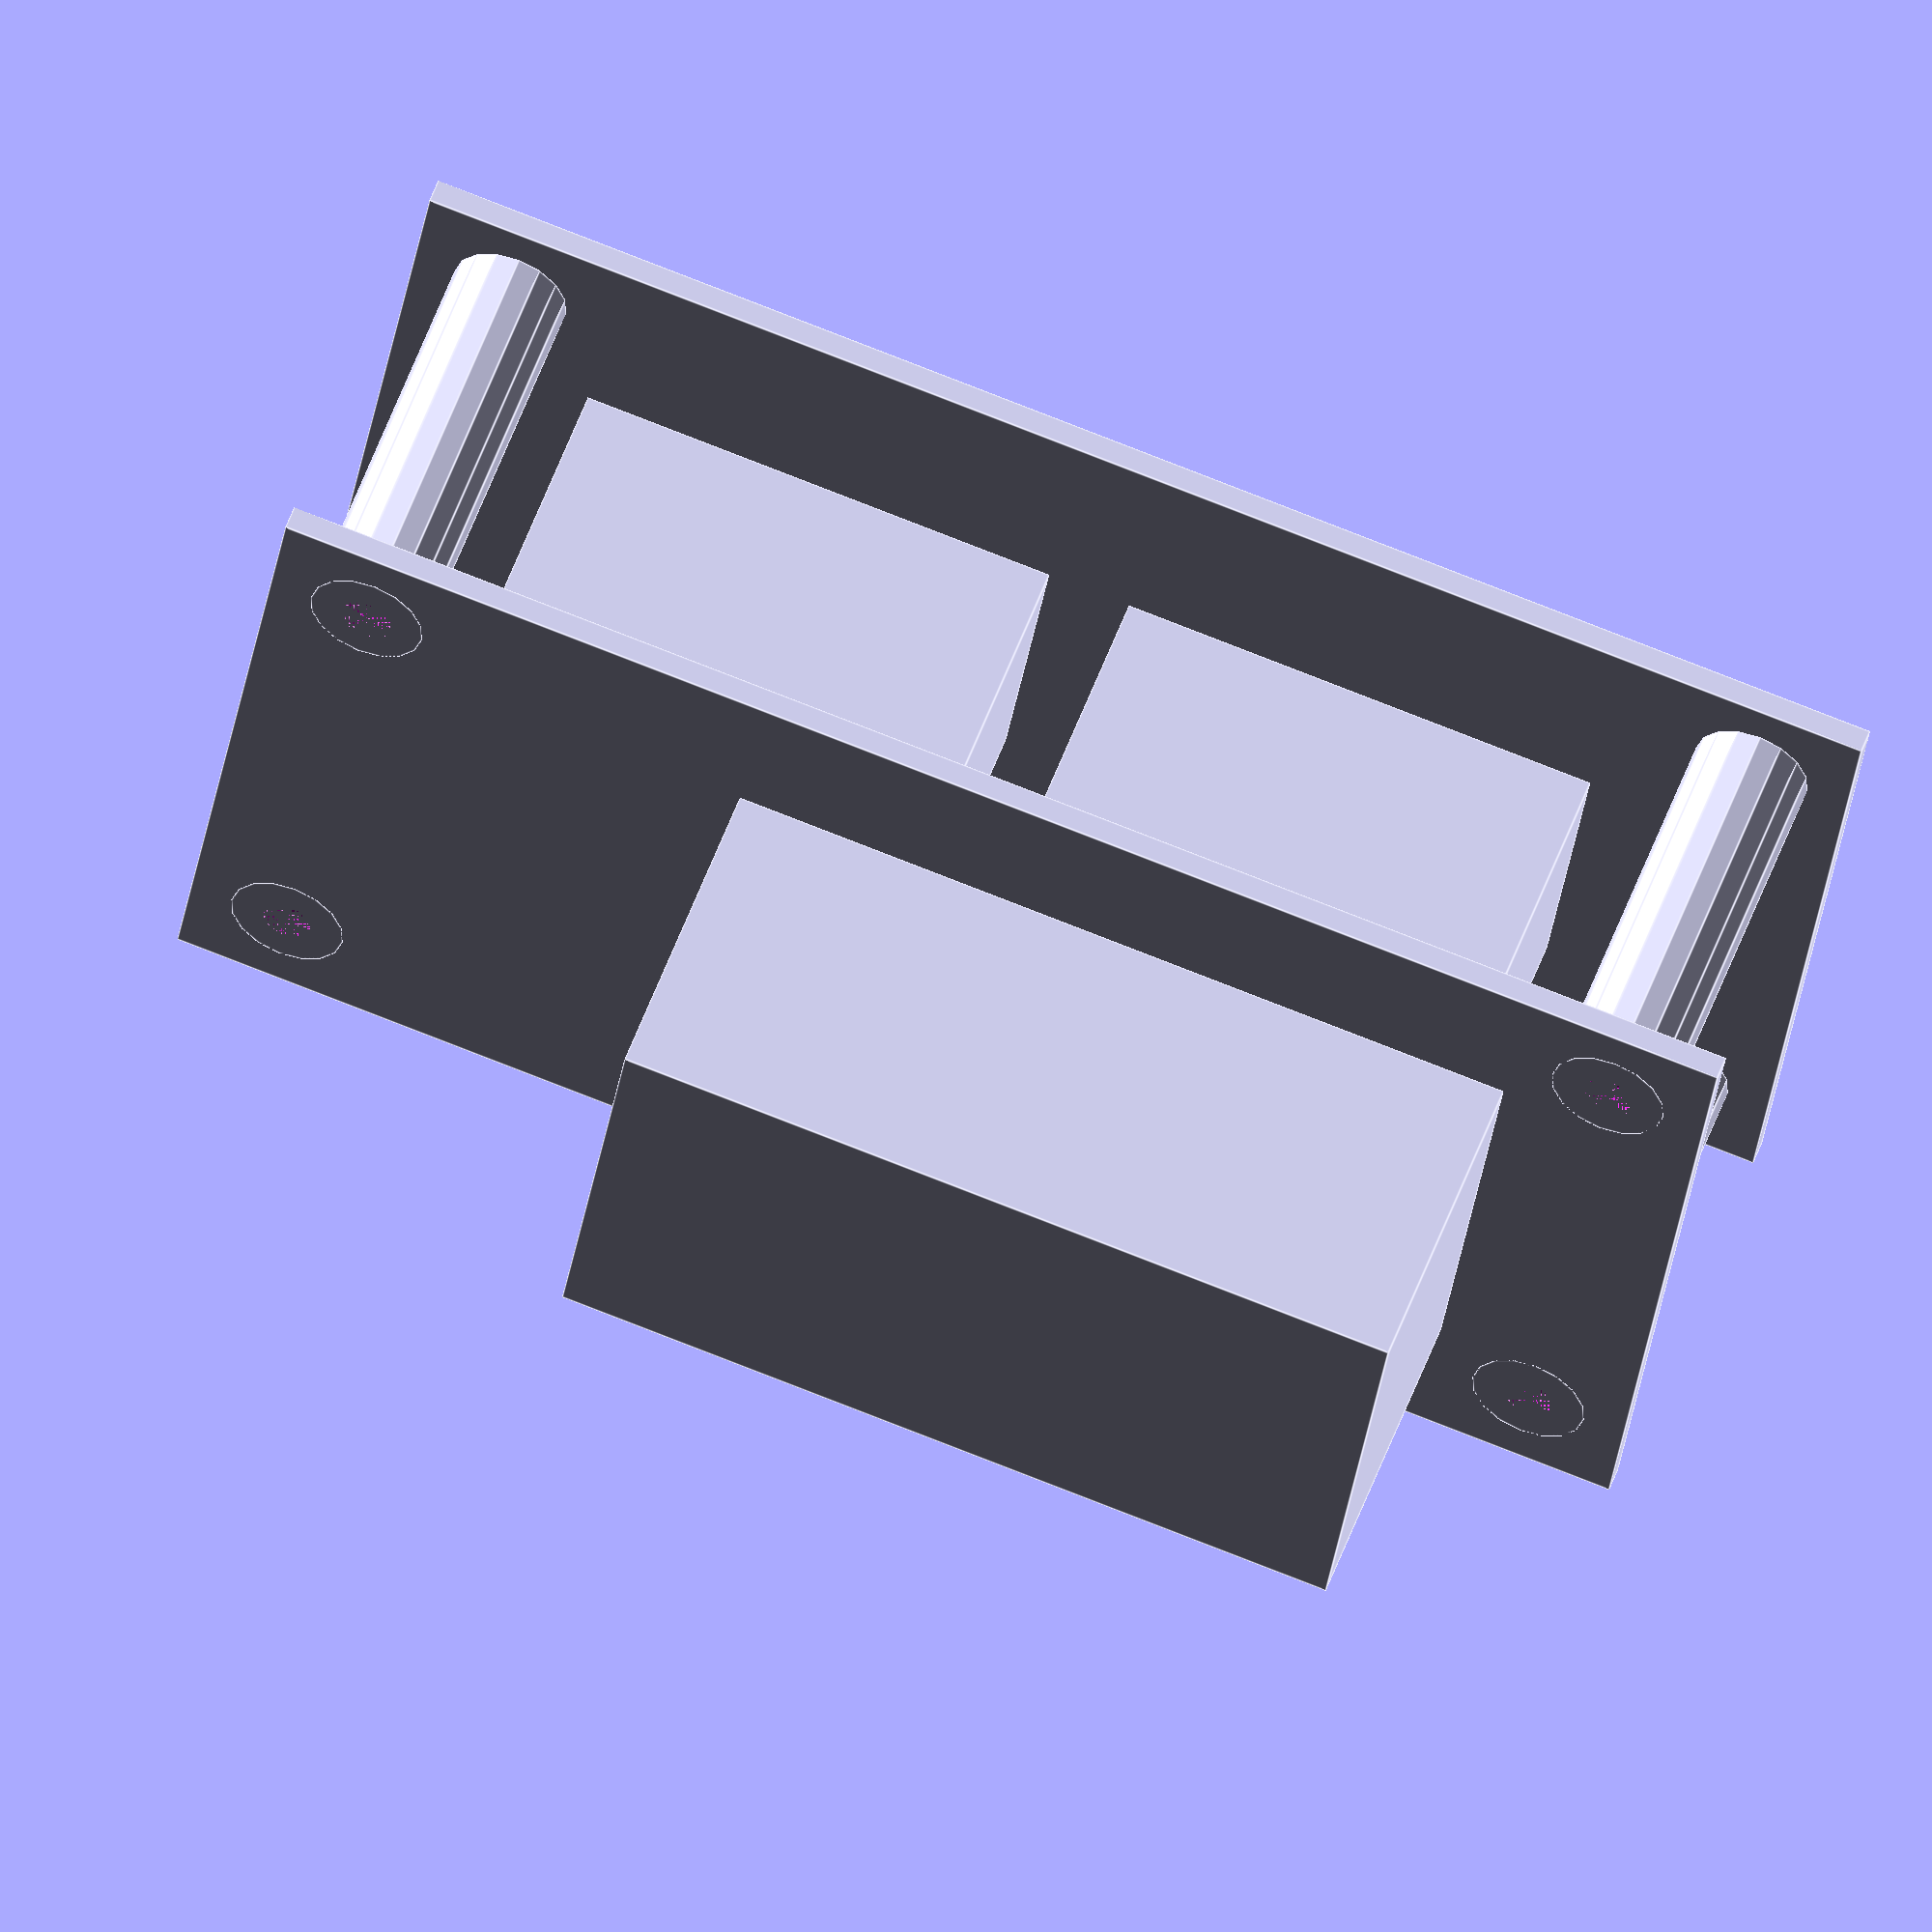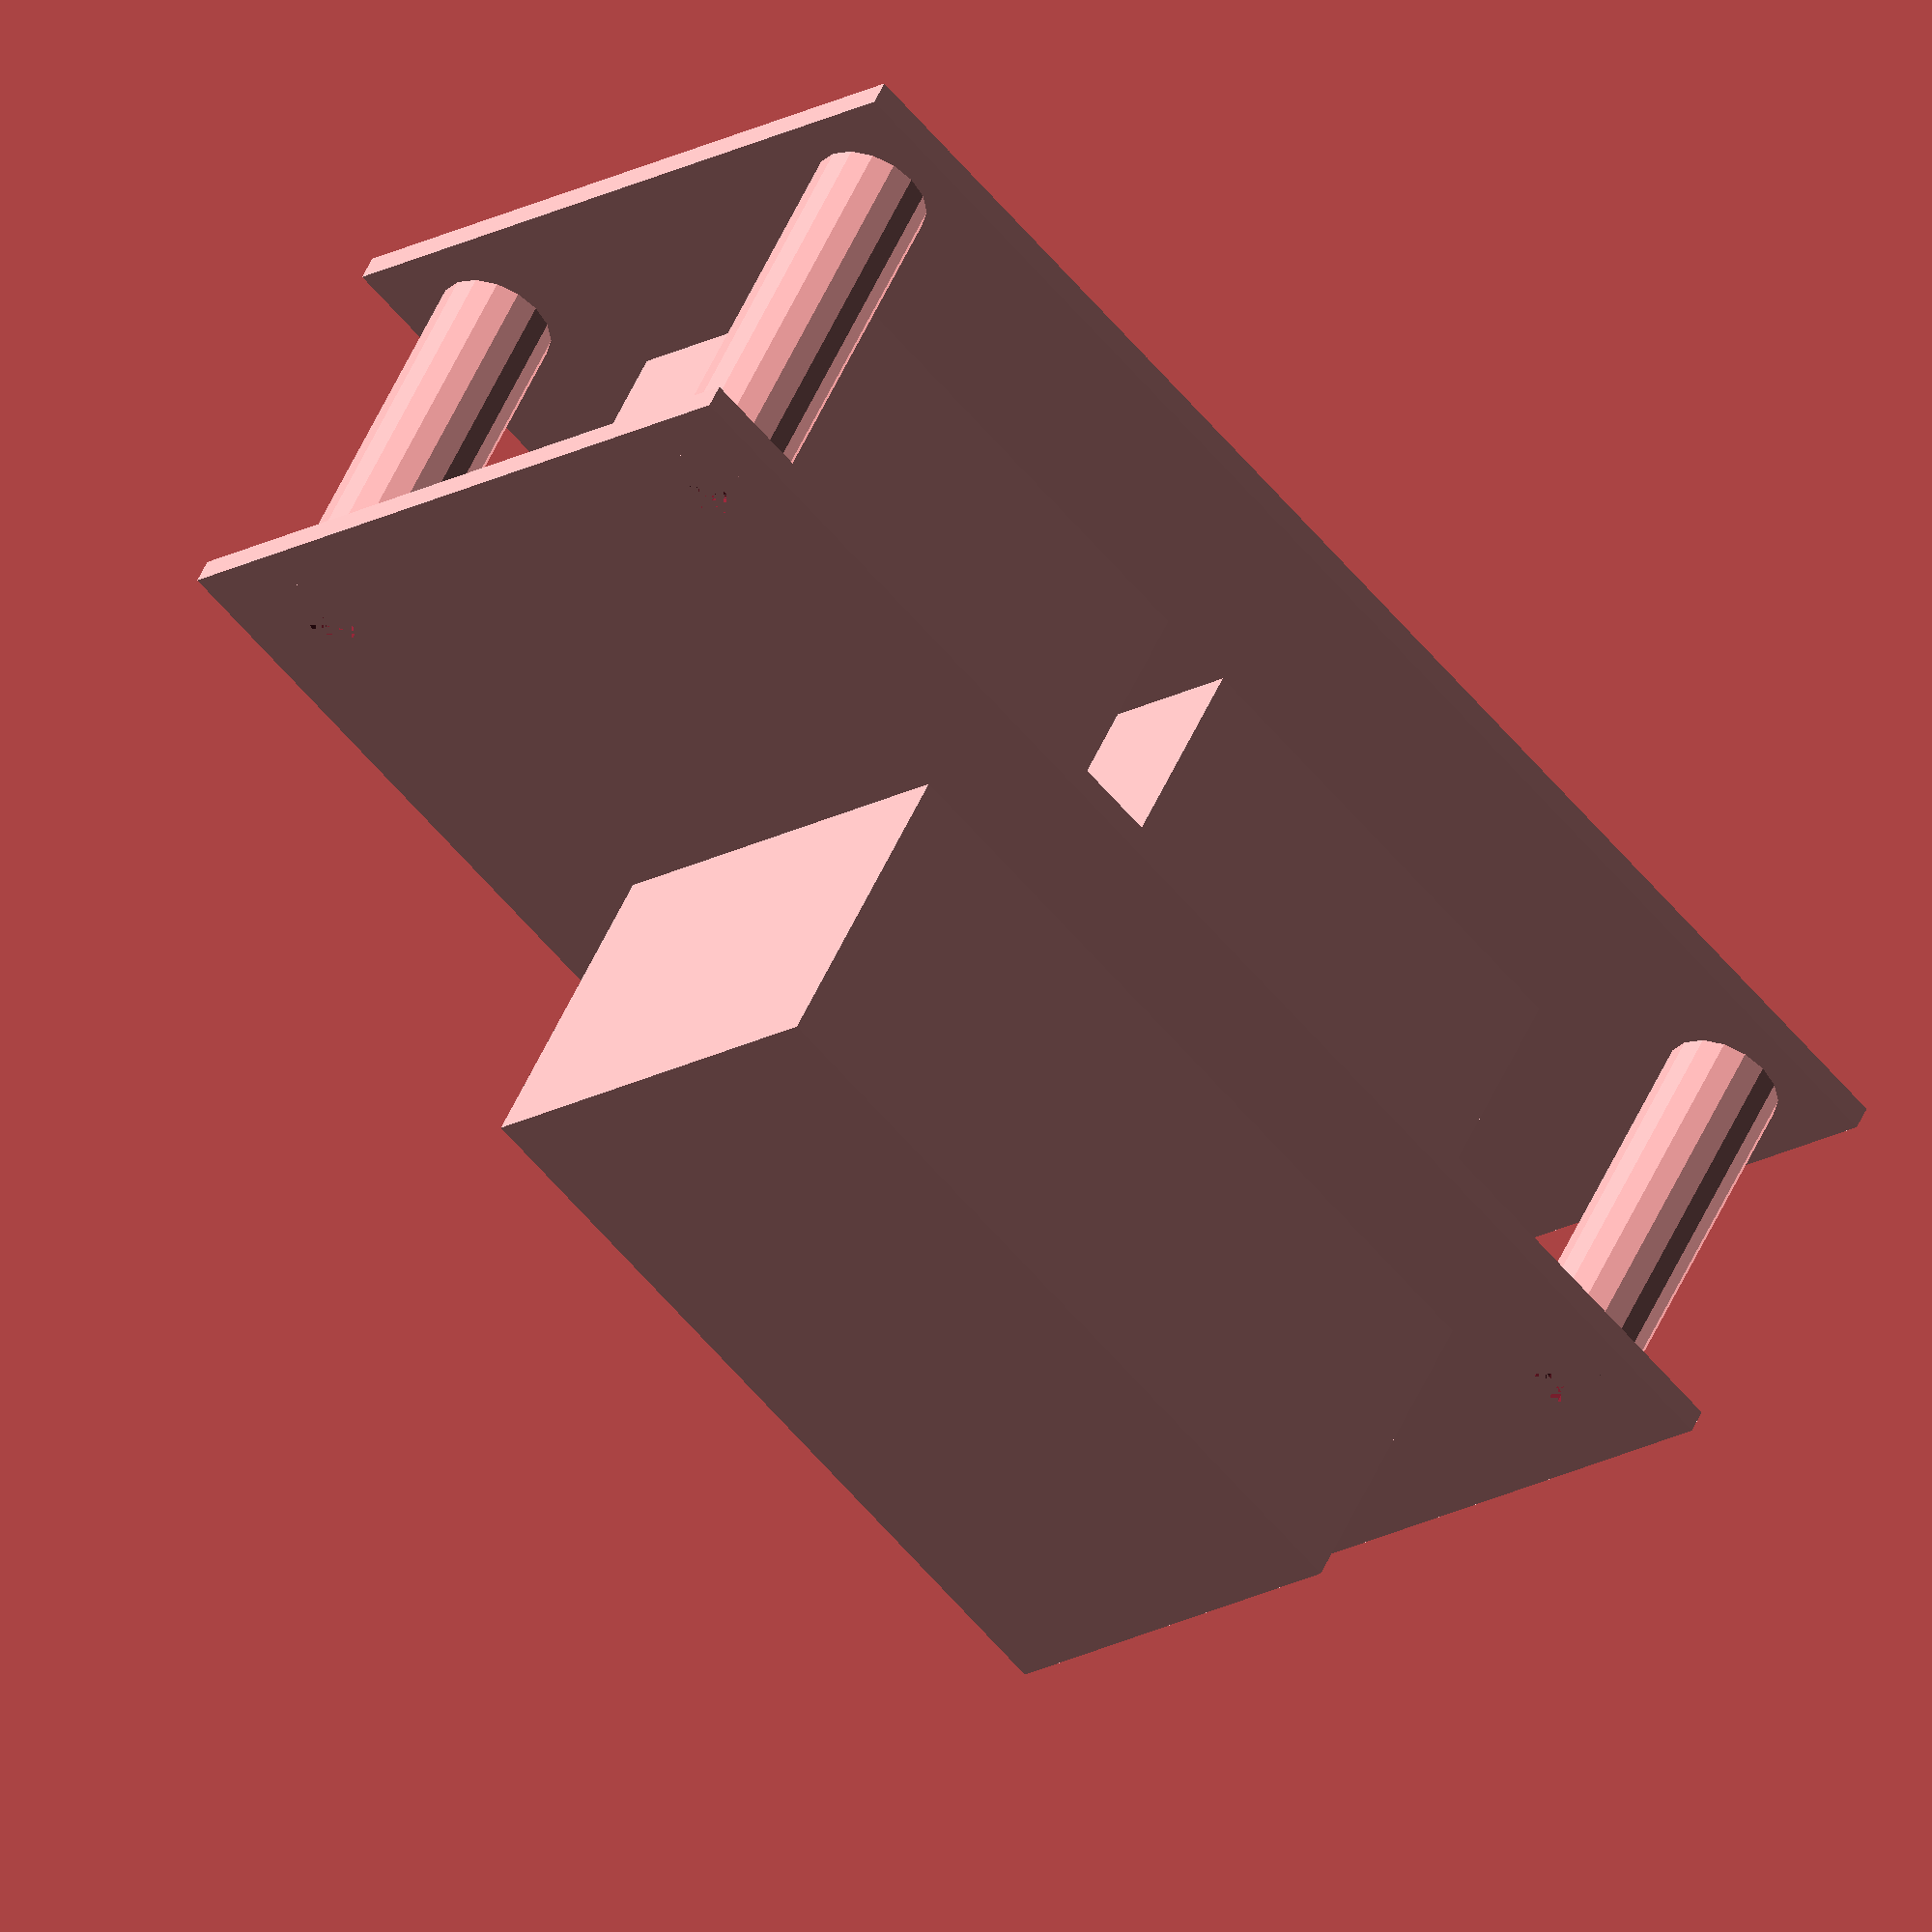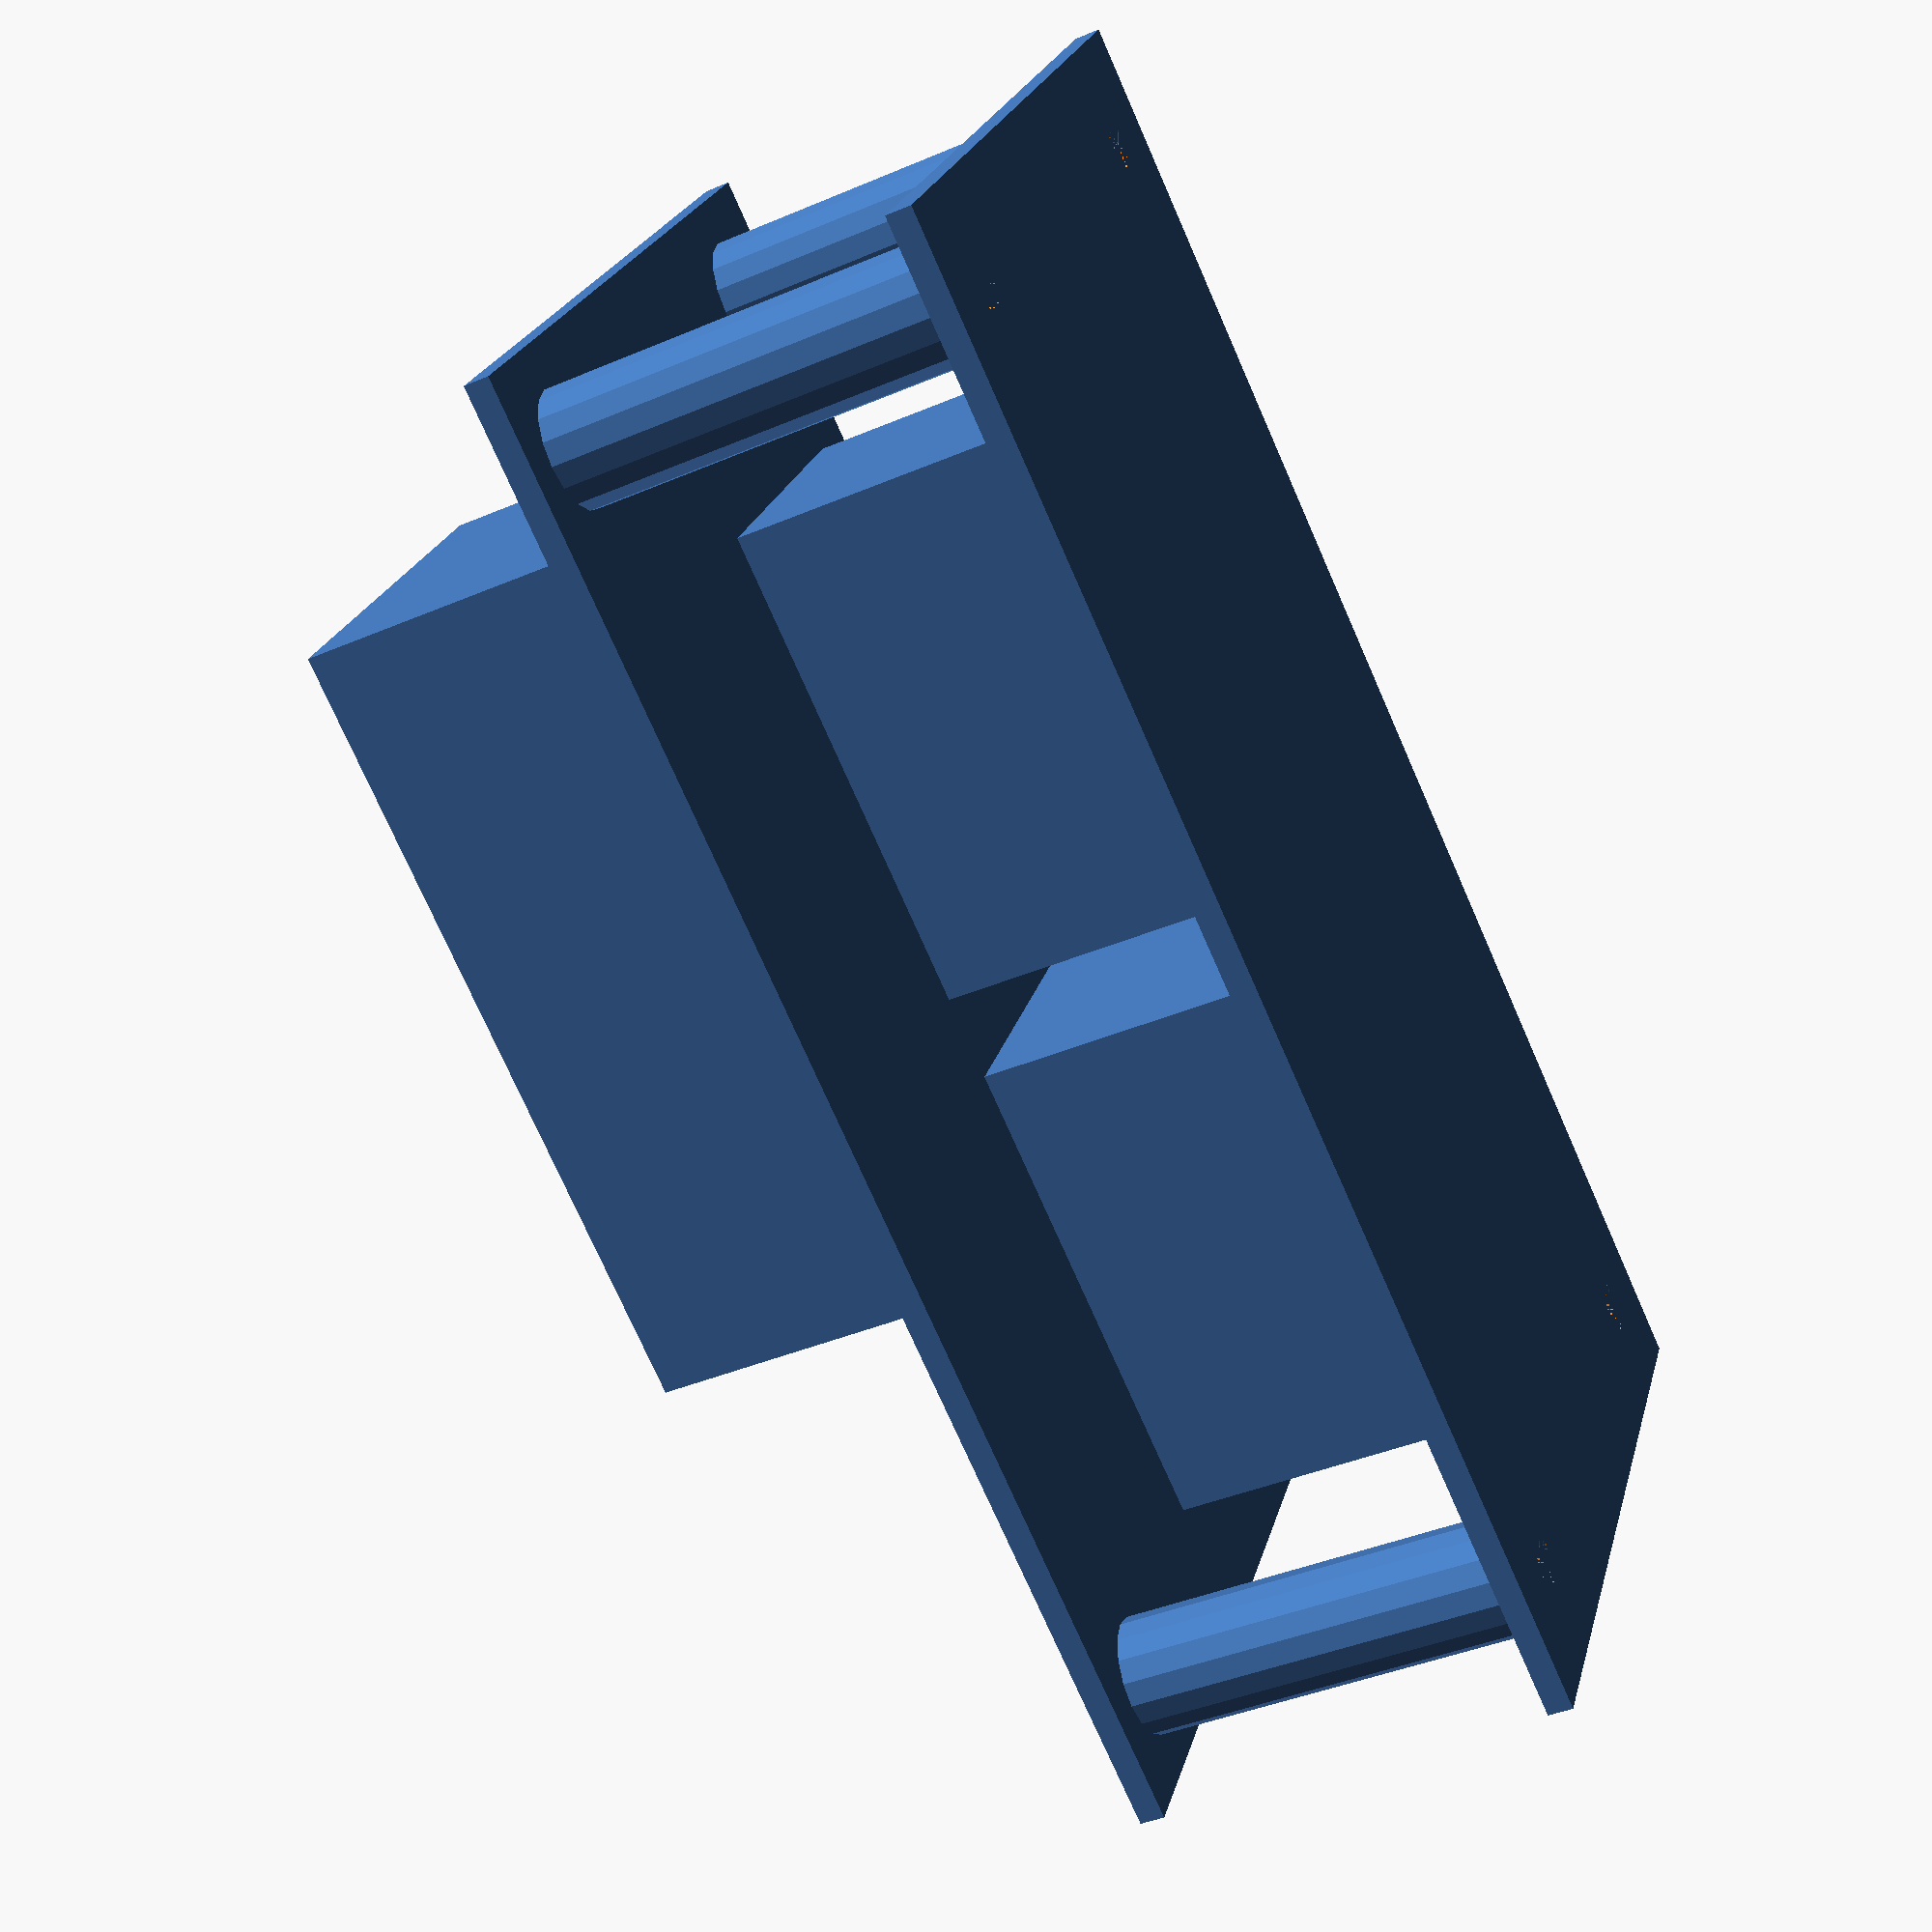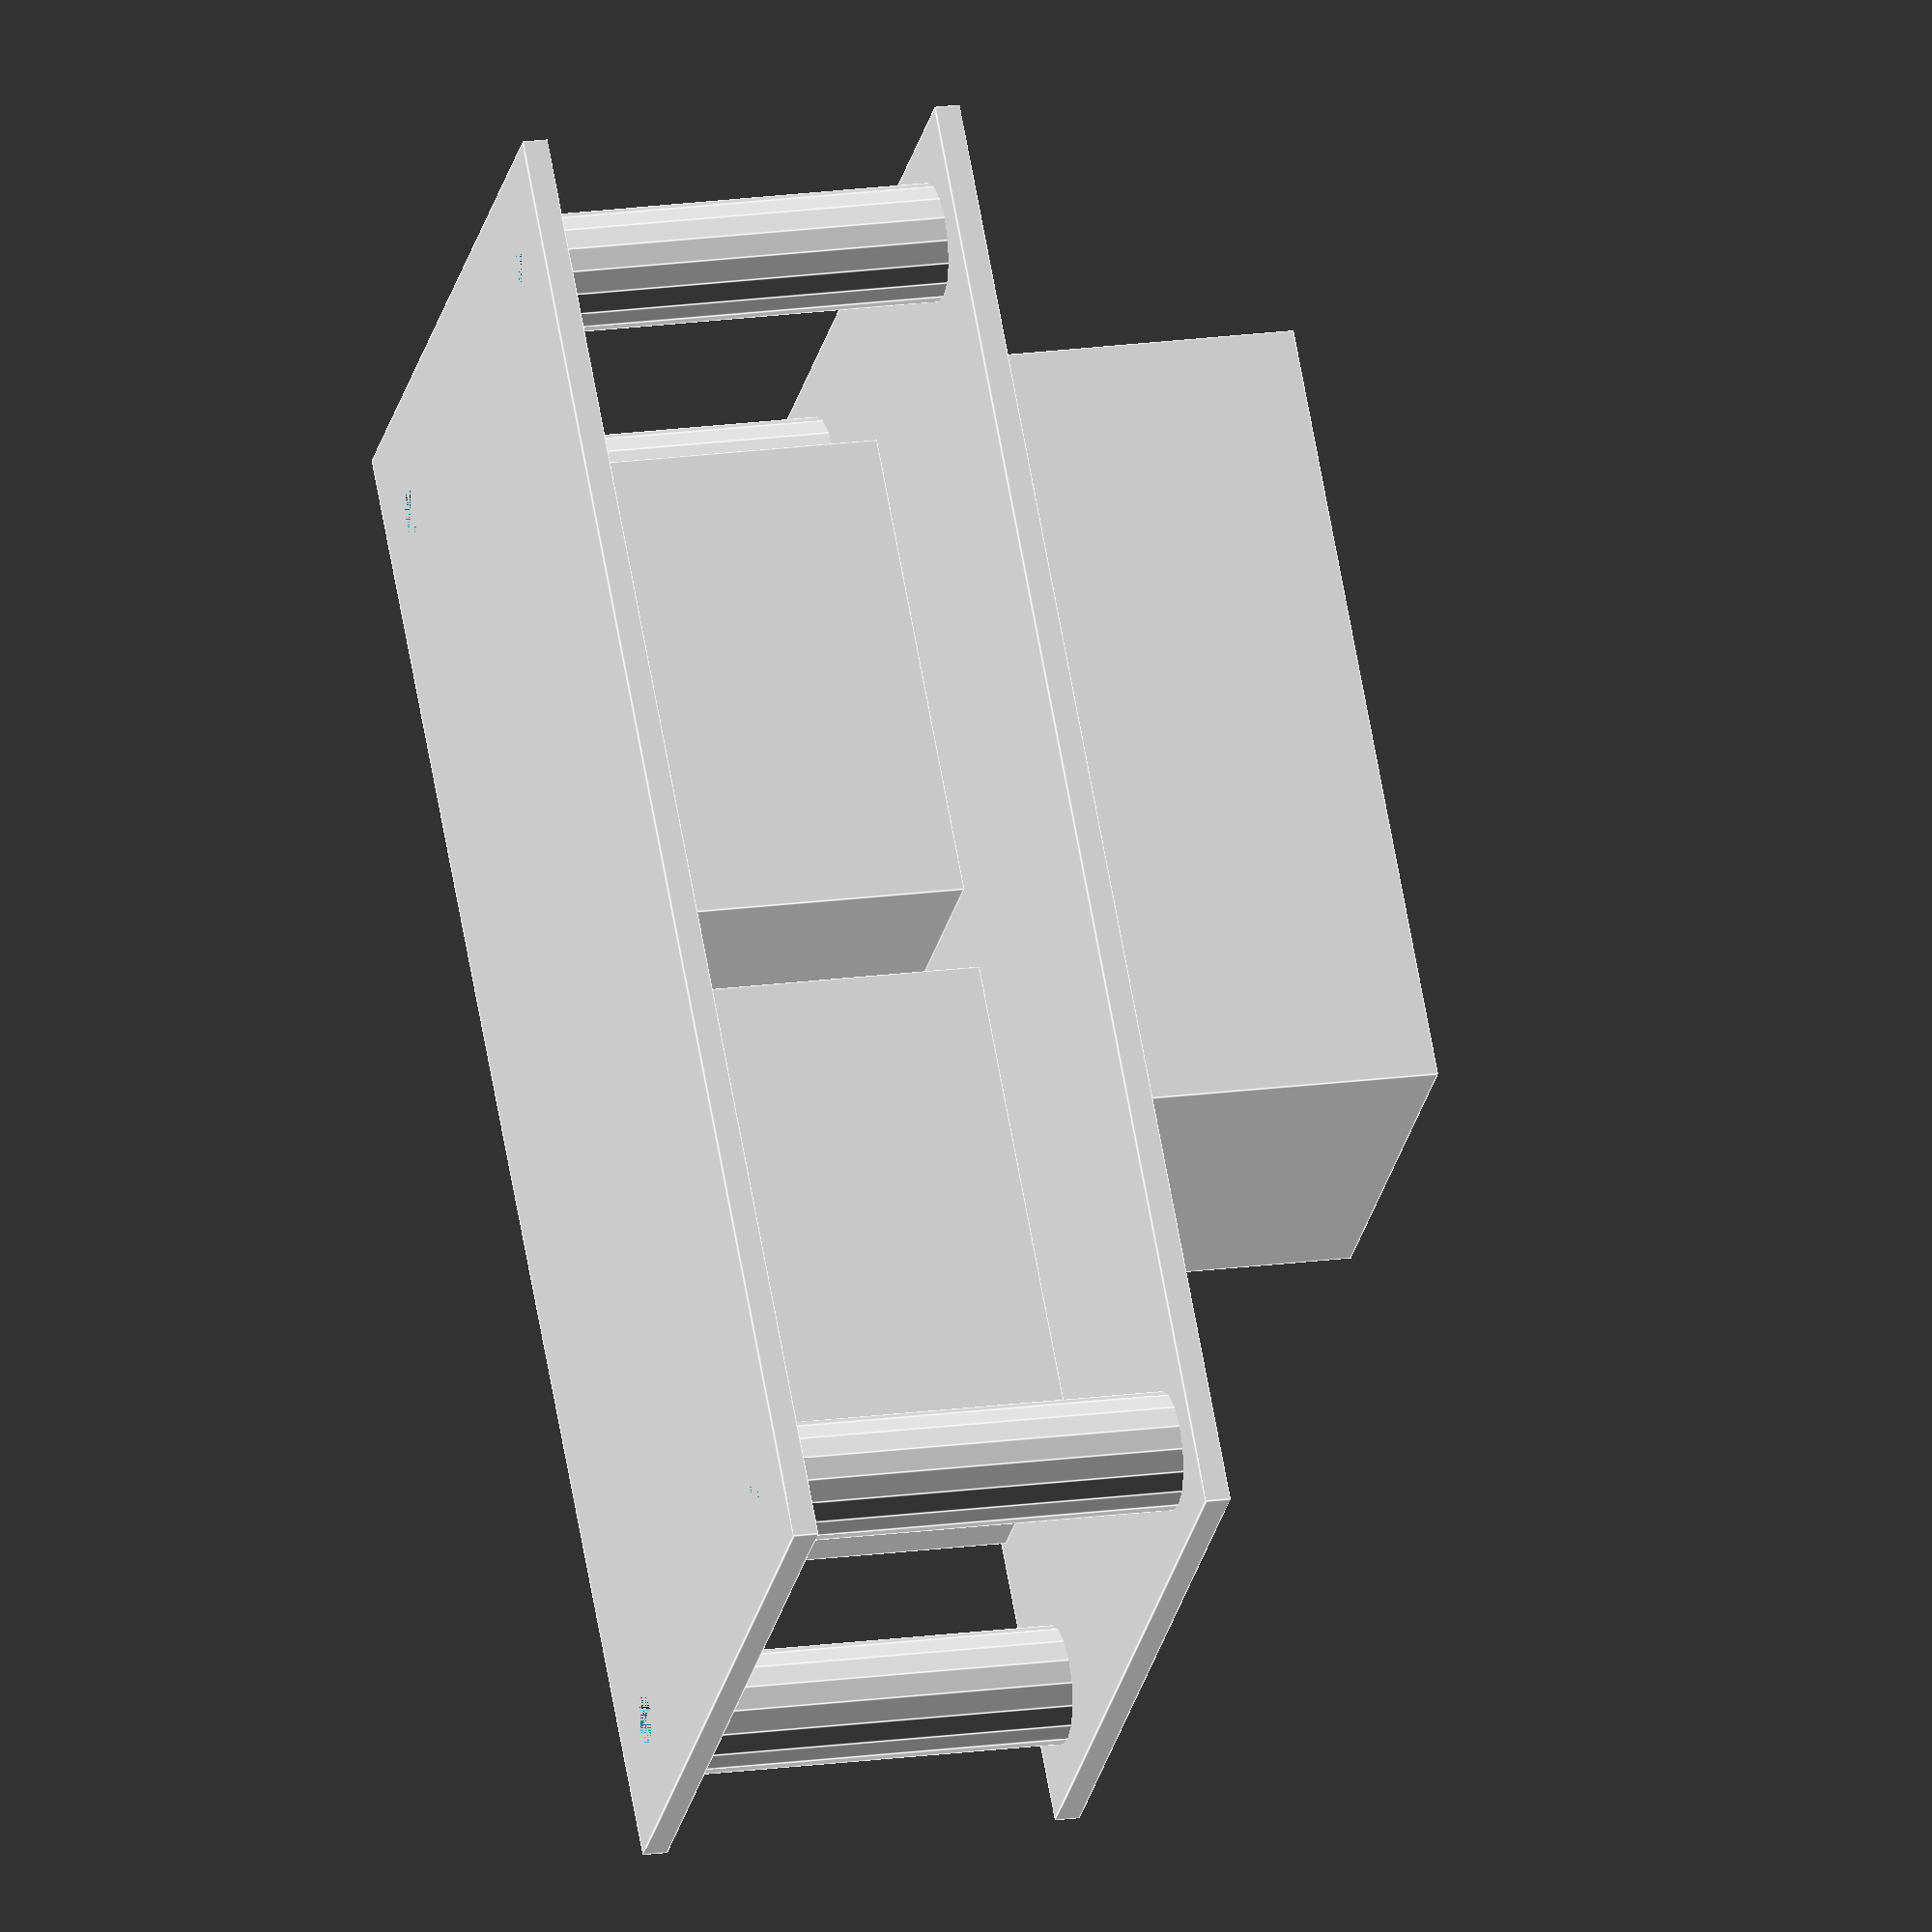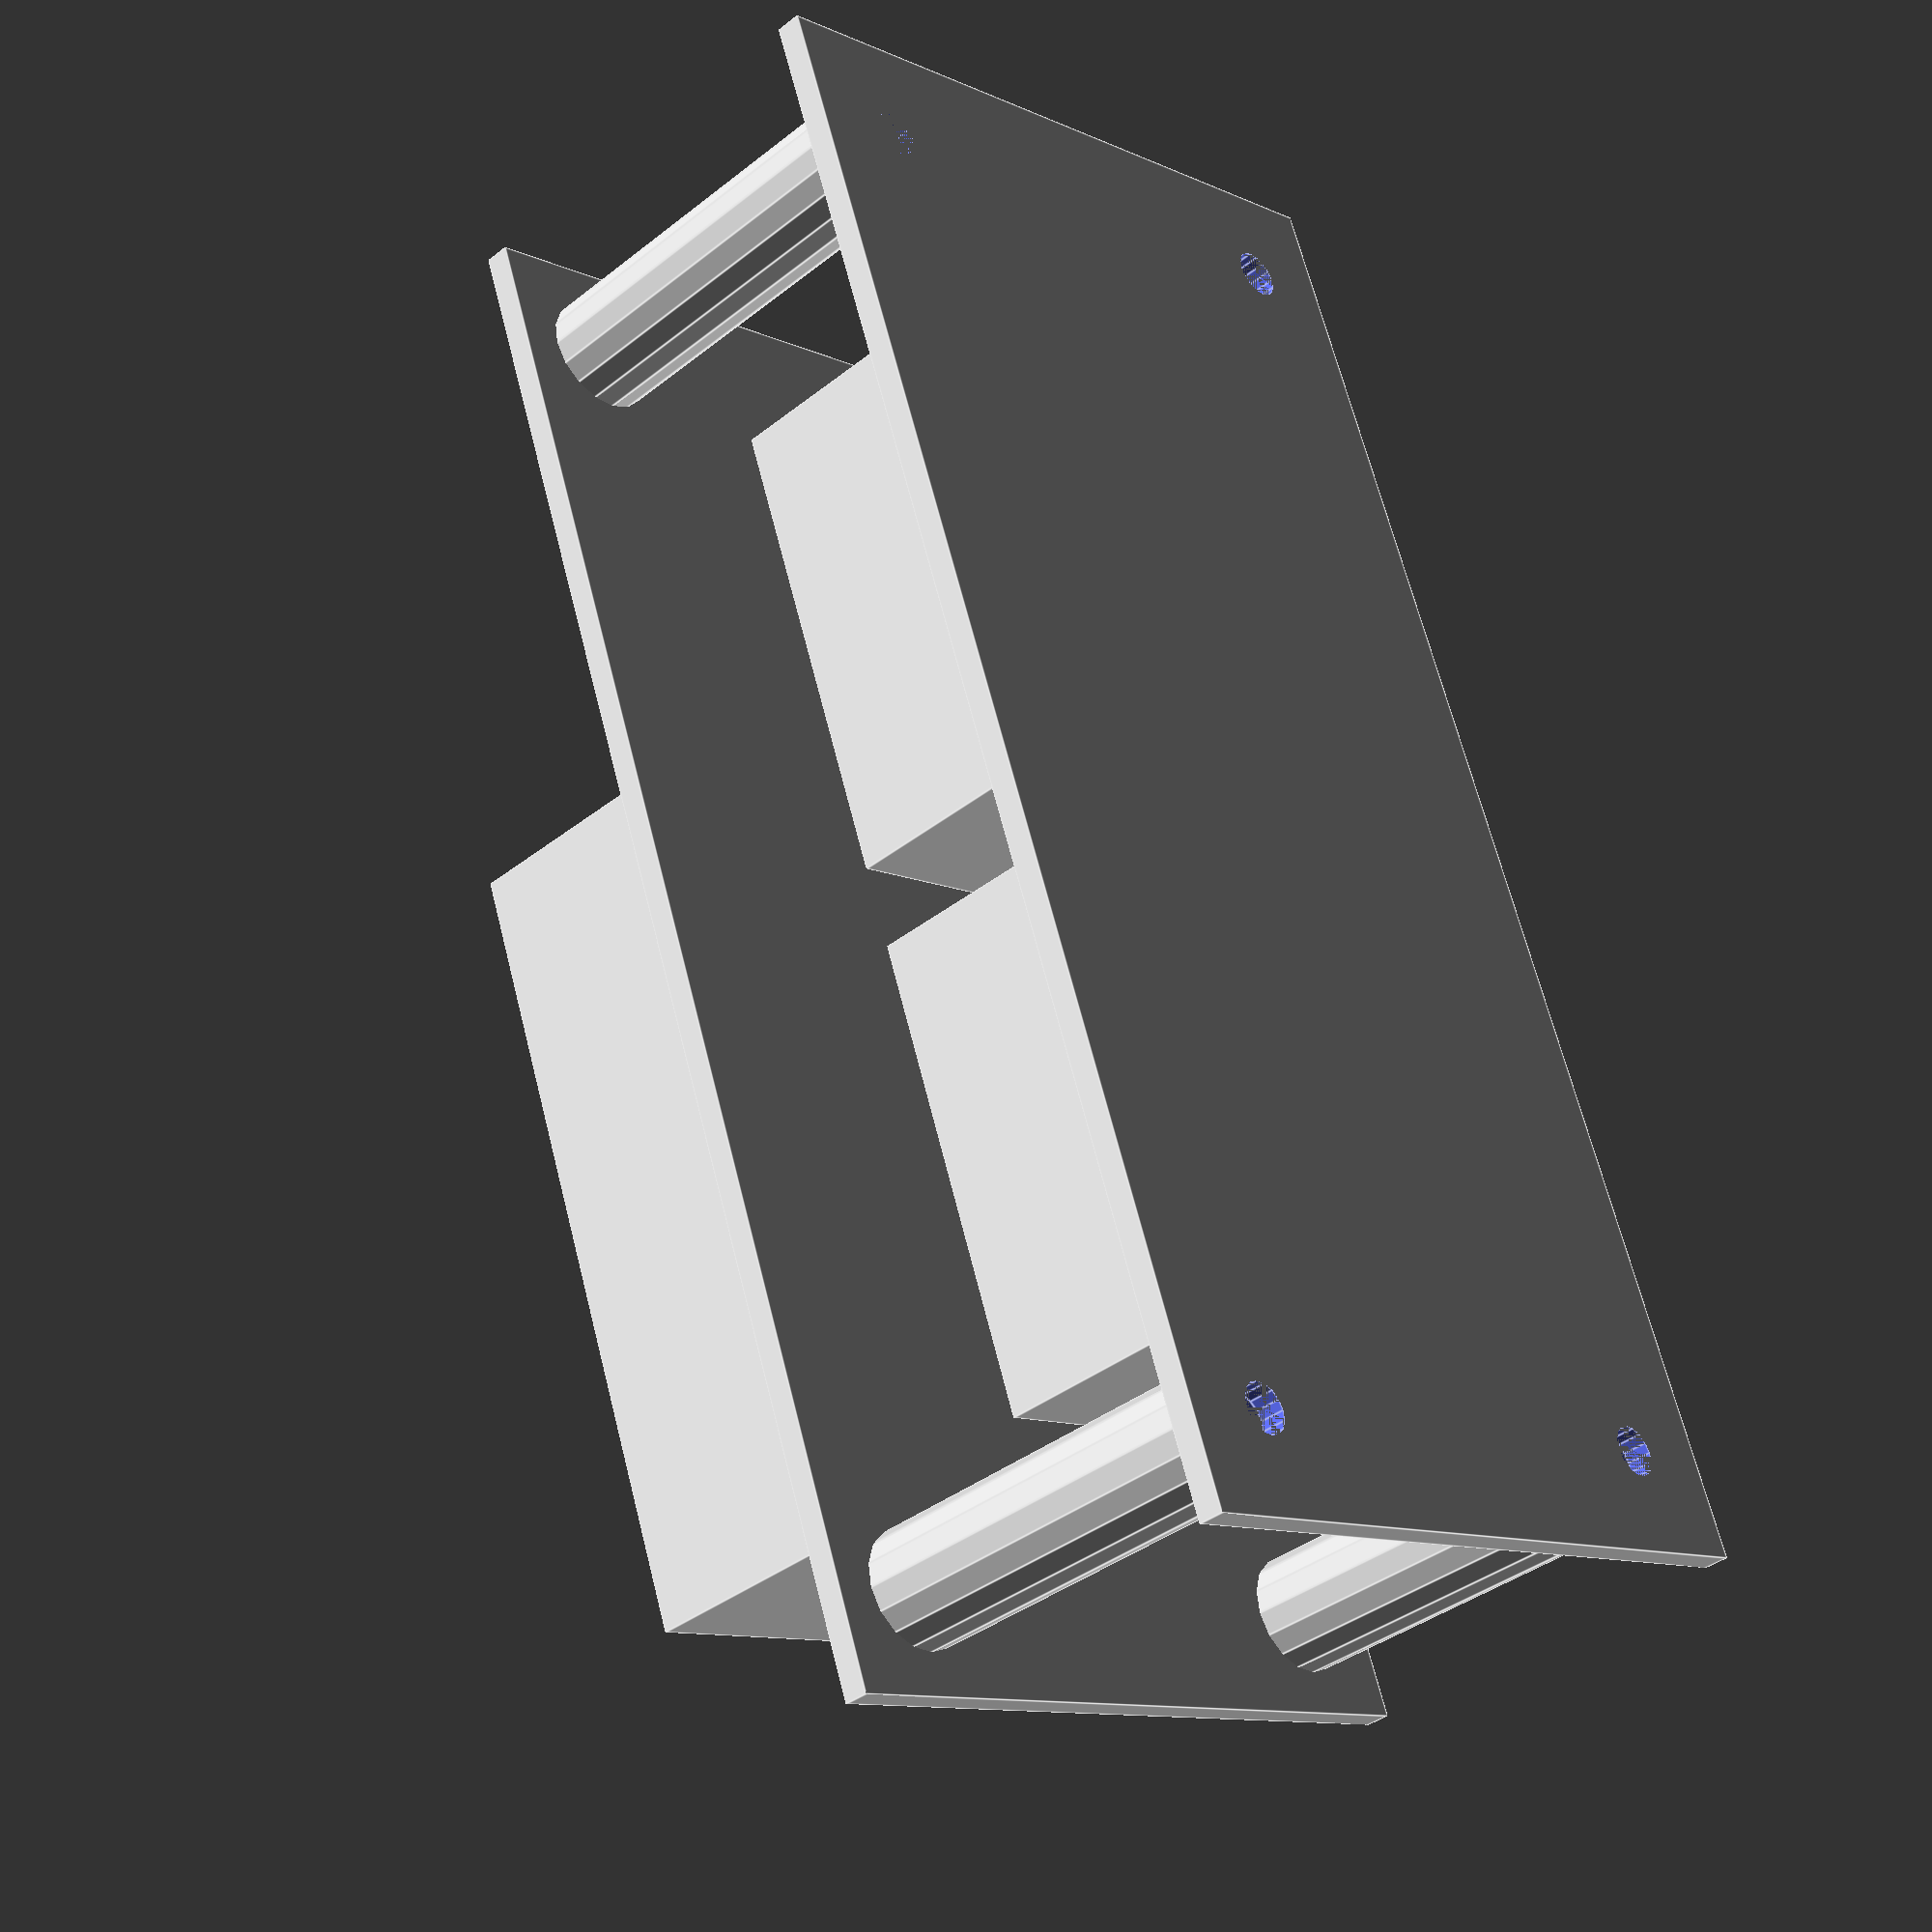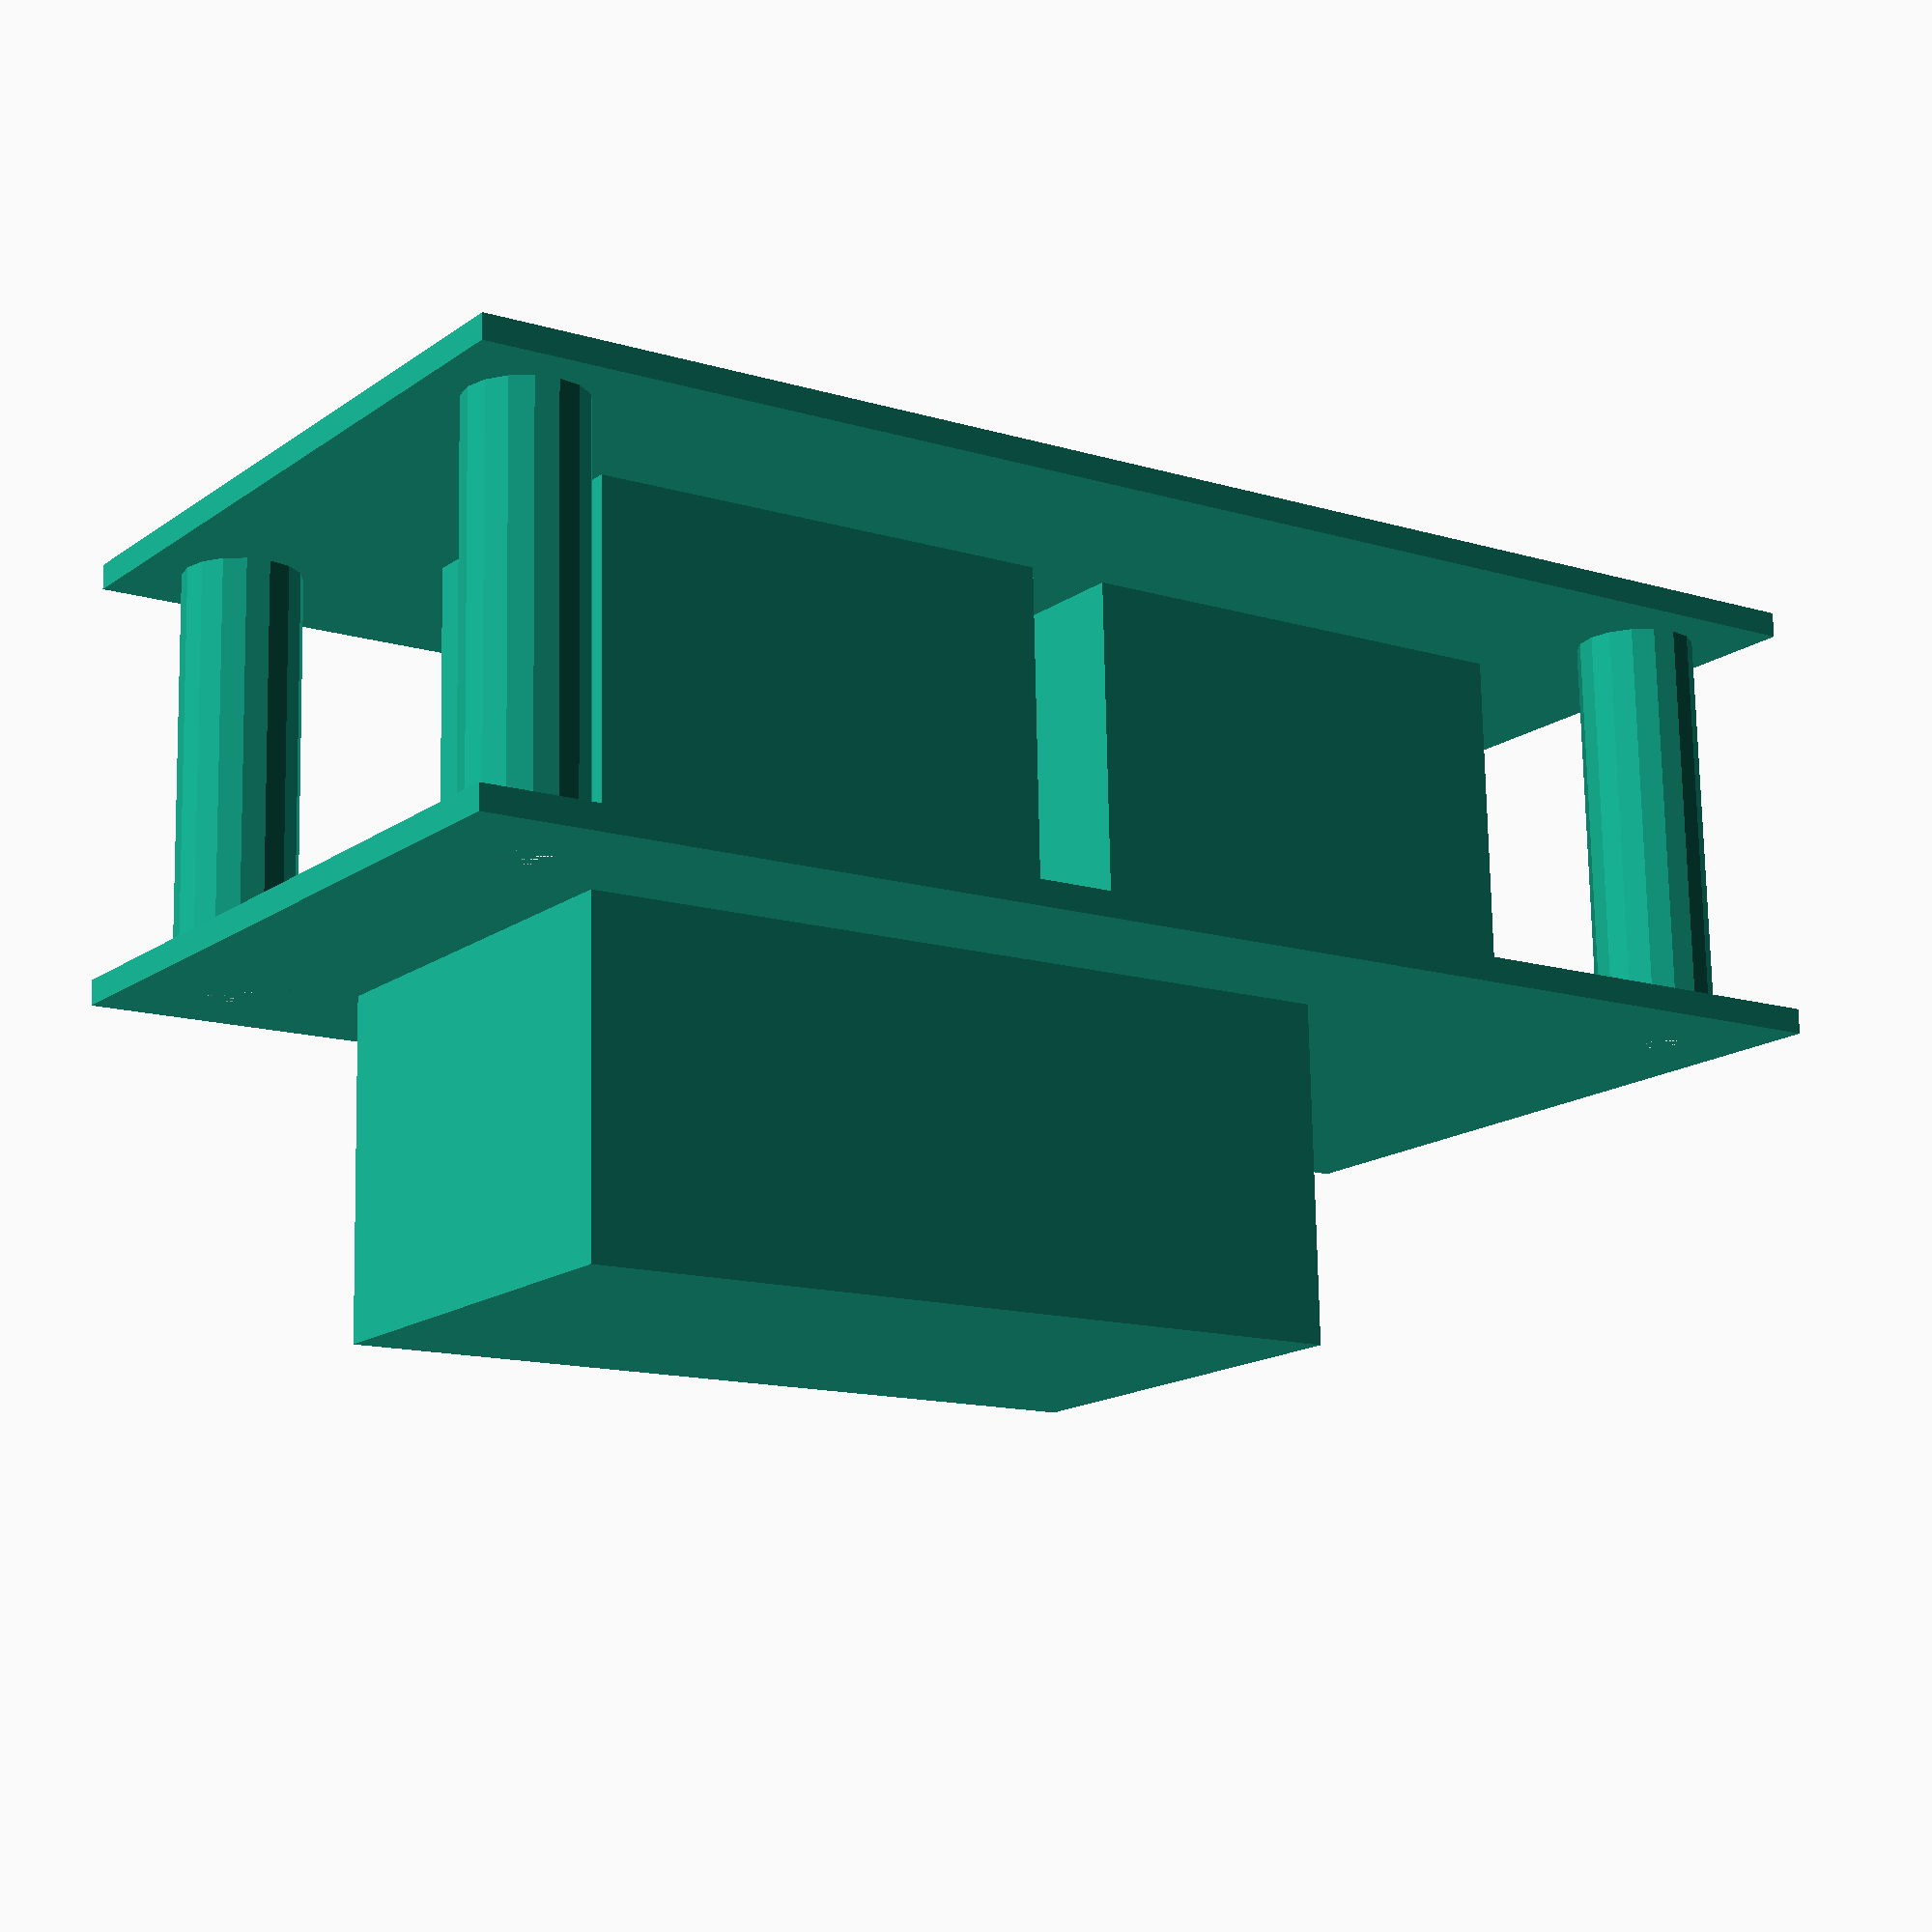
<openscad>
board_height=1.5;
hole=3;
size=2;

module elecboard(width,deep,security=0) {
    difference() {
        translate([0,0,board_height/2]) cube([width+2*security,deep+2*security,board_height],true);
        translate([width/2-2*hole,deep/2-2*hole,0]) cylinder(board_height,d=hole,$fn=16);
        translate([width/2-2*hole,-deep/2+2*hole,0]) cylinder(board_height,d=hole,$fn=16);
        translate([-width/2+2*hole,deep/2-2*hole,0]) cylinder(board_height,d=hole,$fn=16);
        translate([-width/2+2*hole,-deep/2+2*hole,0]) cylinder(board_height,d=hole,$fn=16);
    }
}

module entretoises(width,deep,height, security=0) {
    difference() {
        union() {
            translate([width/2-2*hole,deep/2-2*hole,0]) cylinder(height,d=hole+2*size,$fn=16);
            translate([width/2-2*hole,-deep/2+2*hole,0]) cylinder(height,d=hole+2*size,$fn=16);
            translate([-width/2+2*hole,deep/2-2*hole,0]) cylinder(height,d=hole+2*size,$fn=16);
            translate([-width/2+2*hole,-deep/2+2*hole,0]) cylinder(height,d=hole+2*size,$fn=16);
        }
        translate([width/2-2*hole,deep/2-2*hole,0]) cylinder(height,d=hole+2*security,$fn=16);
        translate([width/2-2*hole,-deep/2+2*hole,0]) cylinder(height,d=hole+2*security,$fn=16);
        translate([-width/2+2*hole,deep/2-2*hole,0]) cylinder(height,d=hole+2*security,$fn=16);
        translate([-width/2+2*hole,-deep/2+2*hole,0]) cylinder(height,d=hole+2*security,$fn=16);
    }
}


module board_screw(width,deep,height, security=0) {
    translate([width/2-2*hole,deep/2-2*hole,0]) cylinder(height,d=hole+2*security,$fn=16);
    translate([width/2-2*hole,-deep/2+2*hole,0]) cylinder(height,d=hole+2*security,$fn=16);
    translate([-width/2+2*hole,deep/2-2*hole,0]) cylinder(height,d=hole+2*security,$fn=16);
    translate([-width/2+2*hole,-deep/2+2*hole,0]) cylinder(height,d=hole+2*security,$fn=16);
}
module esp8266() {
    width=48;
    deep=26;
    height=20;
    translate([0,0,height/2]) cube([width,deep,height],true);
}

module dac() {
    width=29;
    deep=18;
    height=20;
    translate([0,0,height/2]) cube([width,deep,height],true);
}

module shift_register() {
    width=29;
    deep=35;
    height=20;
    translate([0,0,height/2]) cube([width,deep,height],true);
}


module board_esp8266(width,deep,security=0) {
    elecboard(width,deep,security);
    translate([-(width-48)/2+4*hole,0,board_height]) esp8266();
}


module board_dac(width,deep,security=0) {
    elecboard(width,deep,security);
    translate([(width-29)/2-4*hole,0,board_height]) dac();
    translate([(-width+35)/2+4*hole,0,board_height]) dac();
}

module boards(width,deep,security=0.2) {
    translate([0,0,25]) board_esp8266(width,deep);
    translate([0,0,board_height]) entretoises(width,deep,25,security);
    board_dac(width,deep);
}

boards(90,45);
</openscad>
<views>
elev=305.7 azim=188.6 roll=19.7 proj=o view=edges
elev=129.7 azim=46.2 roll=157.3 proj=o view=wireframe
elev=40.4 azim=149.8 roll=117.7 proj=p view=wireframe
elev=162.1 azim=311.9 roll=285.3 proj=o view=edges
elev=218.2 azim=110.2 roll=45.0 proj=p view=edges
elev=284.8 azim=34.7 roll=358.9 proj=p view=solid
</views>
